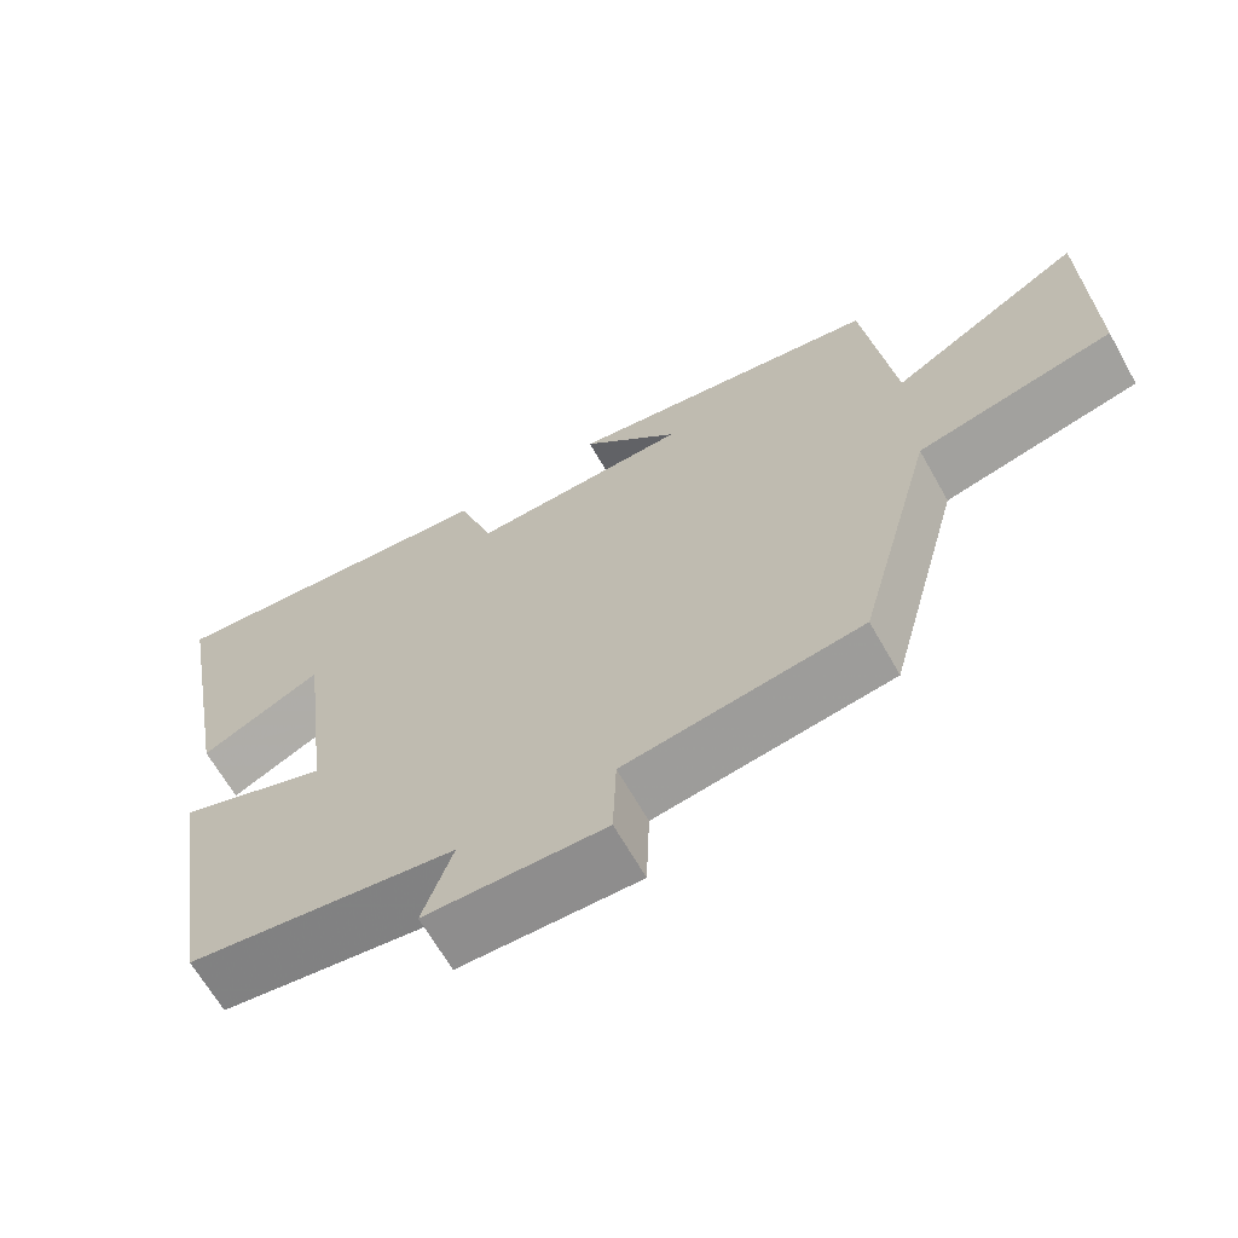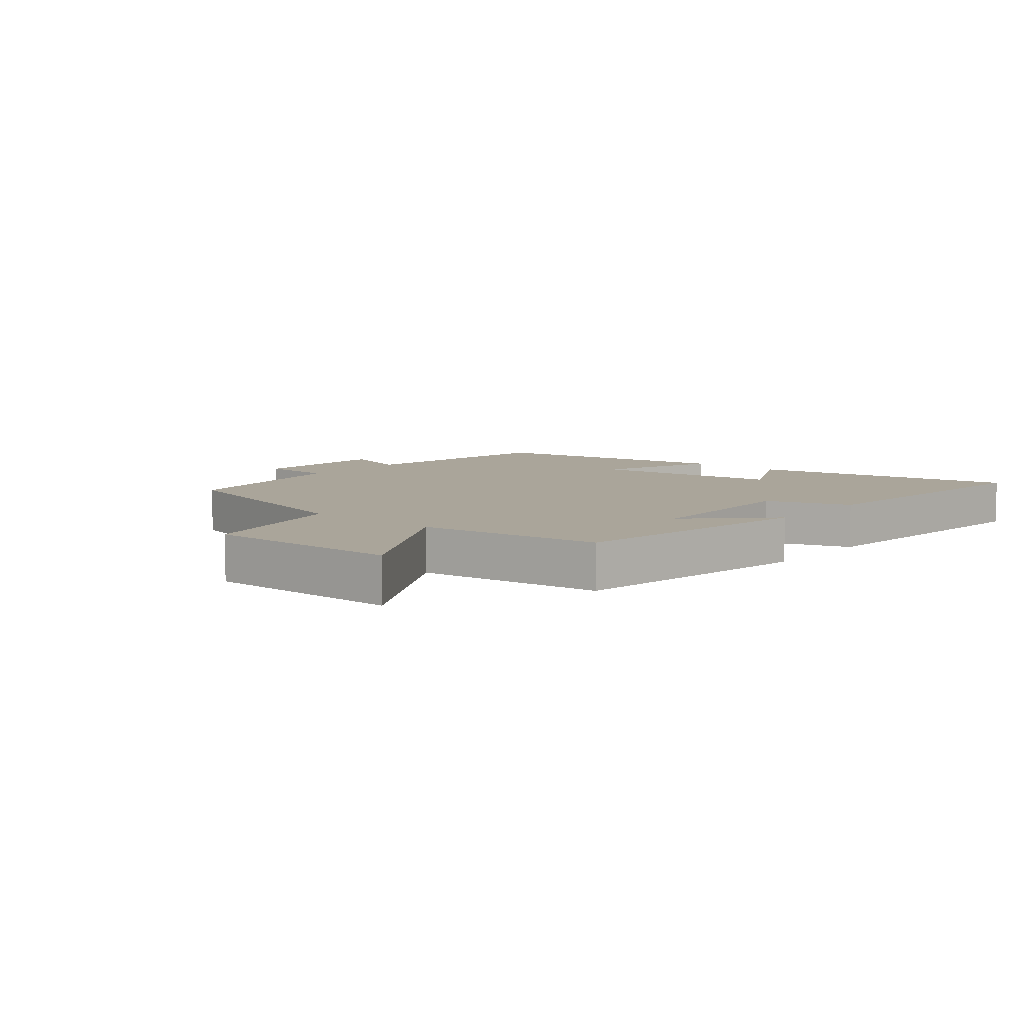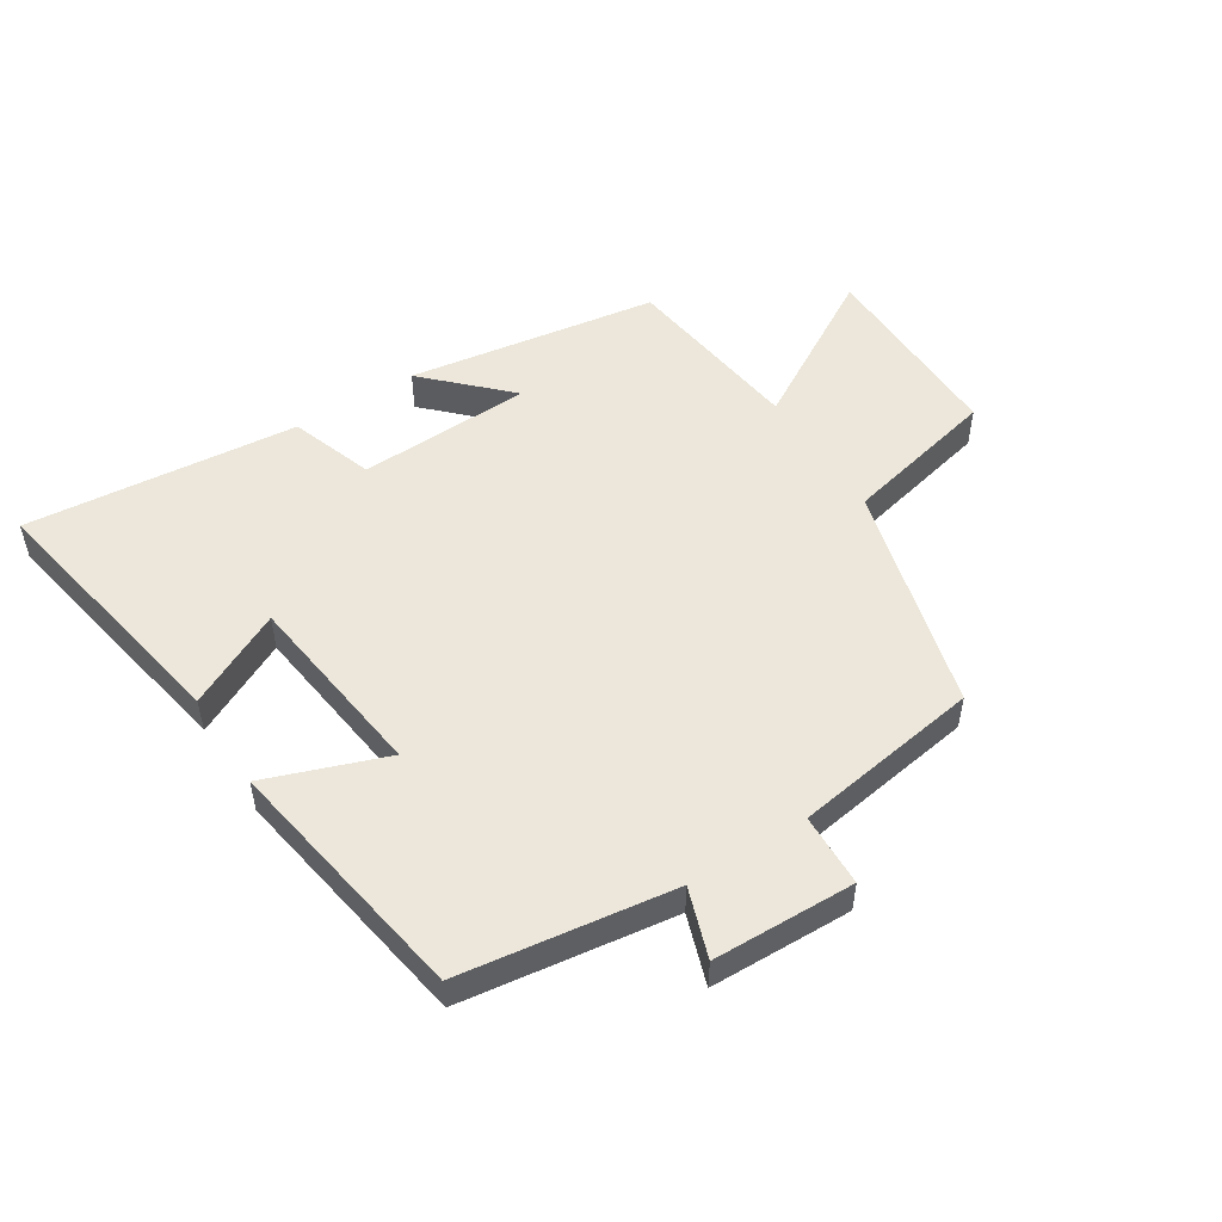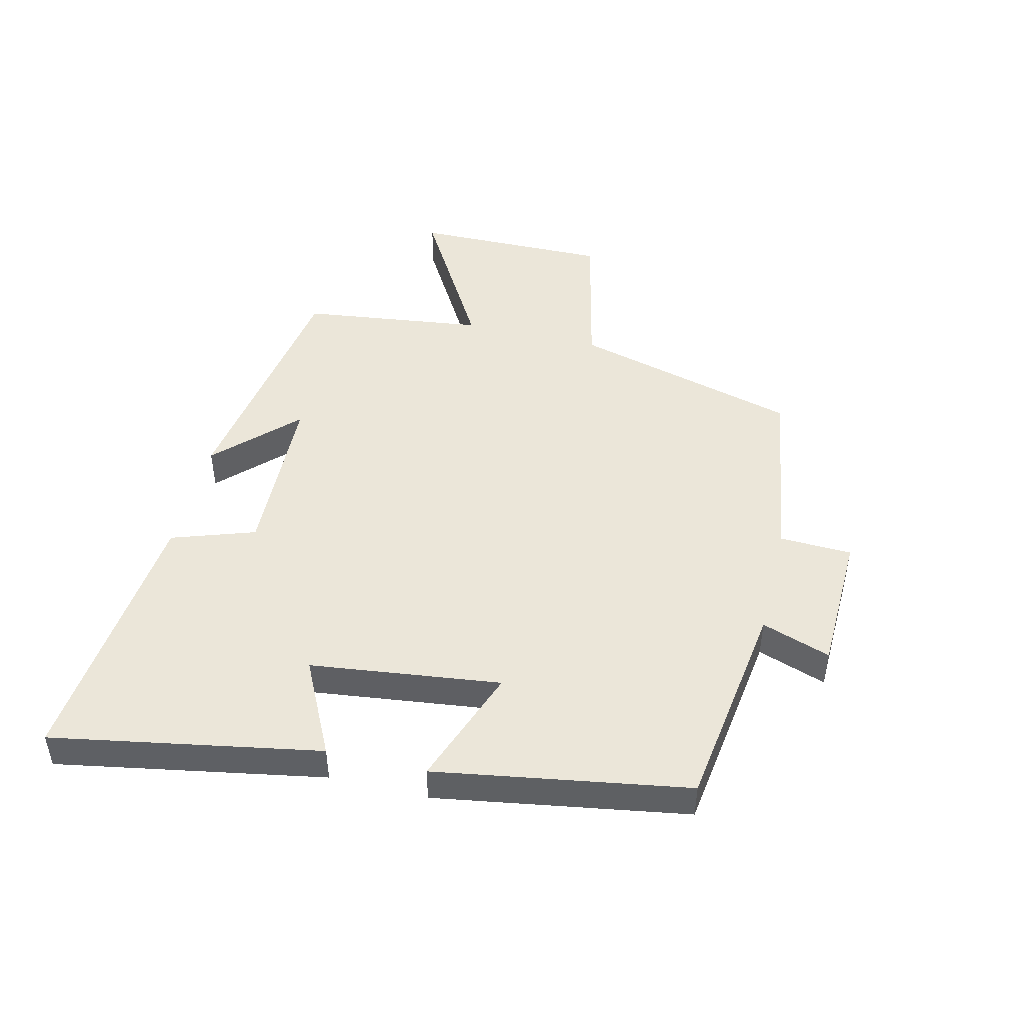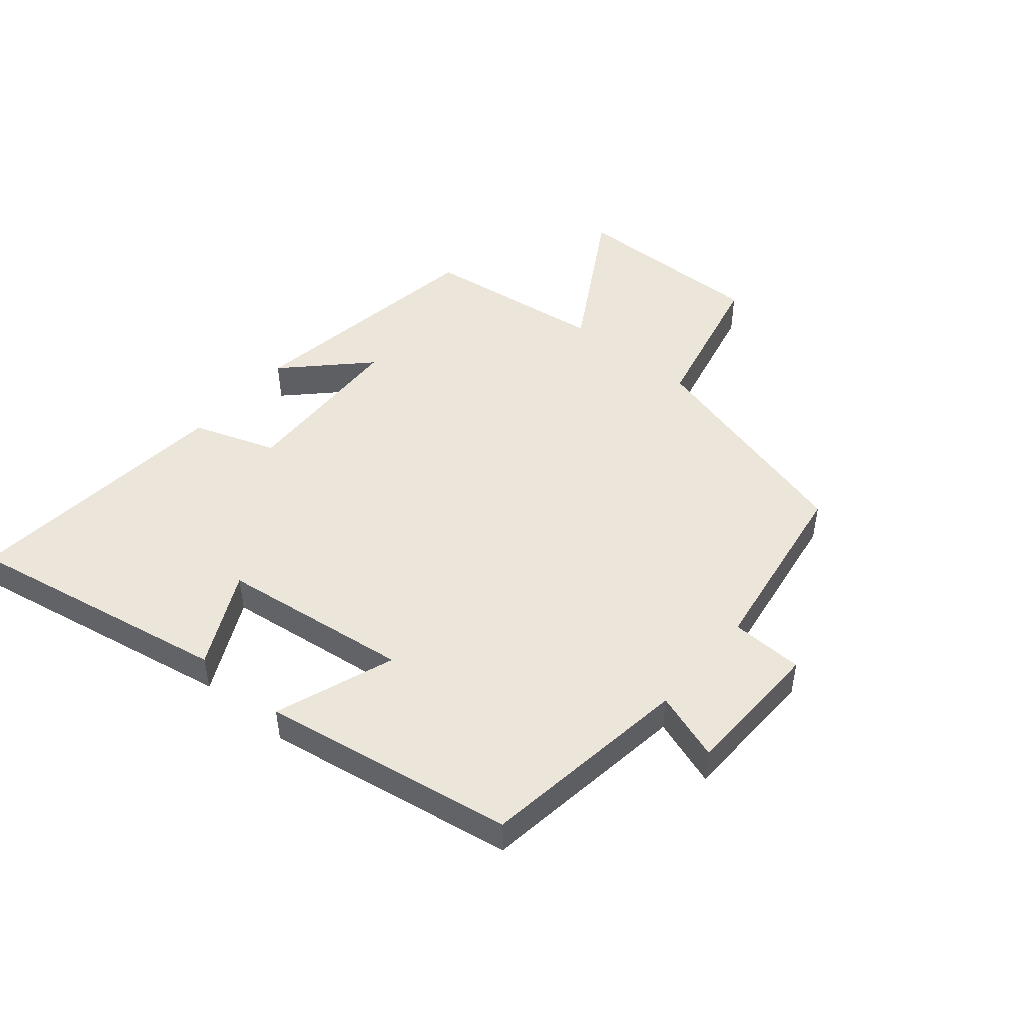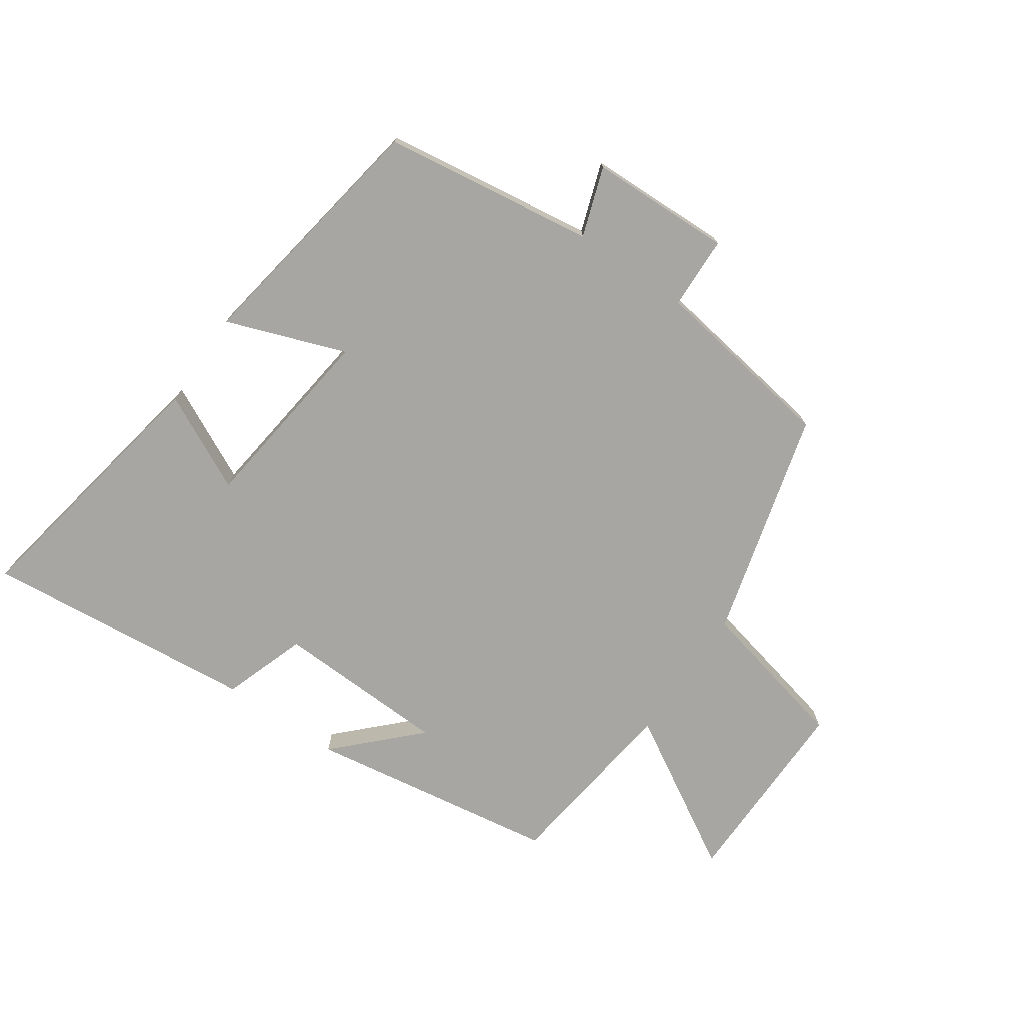
<metadata>
{"format":"obj","ext":"obj","renderer":"f3d","projection":"perspective","resolution":1024,"background":"white","views":[{"elev":-65.6,"azim":-150.6,"up":"+Z"},{"elev":7.6,"azim":-49.9,"up":"+Y"},{"elev":51.6,"azim":147.5,"up":"+Y"},{"elev":47.1,"azim":103.7,"up":"+Y"},{"elev":47.5,"azim":129.9,"up":"+Y"},{"elev":-74.2,"azim":145.4,"up":"+Y"}]}
</metadata>
<code>
v 0.578 0.07 0.543
v 0.5 0.07 0.114
v 0.346 0.07 0.19
v 0.308 0.07 -0.116
v 0.5 0.07 -0.046
v 0.433 0.07 -0.452
v 0.092 0.07 -0.5
v 0.13 0.07 -0.611
v -0.098 0.07 -0.617
v -0.102 0.07 -0.5
v -0.402 0.07 -0.454
v -0.5 0.07 -0.088
v -0.749 0.07 -0.031
v -0.745 0.07 0.285
v -0.5 0.07 0.142
v -0.462 0.07 0.437
v -0.06 0.07 0.5
v -0.184 0.07 0.376
v 0.094 0.07 0.366
v 0.14 0.07 0.5
v 0.578 0 0.543
v 0.5 0 0.114
v 0.346 0 0.19
v 0.308 0 -0.116
v 0.5 0 -0.046
v 0.433 0 -0.452
v 0.092 0 -0.5
v 0.13 0 -0.611
v -0.098 0 -0.617
v -0.102 0 -0.5
v -0.402 0 -0.454
v -0.5 0 -0.088
v -0.749 0 -0.031
v -0.745 0 0.285
v -0.5 0 0.142
v -0.462 0 0.437
v -0.06 0 0.5
v -0.184 0 0.376
v 0.094 0 0.366
v 0.14 0 0.5
f 1 2 3
f 20 1 3
f 19 20 3
f 18 19 3 4
f 15 16 17 18
f 15 18 4
f 12 13 14 15
f 12 15 4
f 11 12 4
f 10 11 4
f 7 8 9 10
f 6 7 10
f 5 6 10
f 4 5 10
f 23 22 21
f 23 21 40
f 23 40 39
f 24 23 39 38
f 38 37 36 35
f 24 38 35
f 35 34 33 32
f 24 35 32
f 24 32 31
f 24 31 30
f 30 29 28 27
f 30 27 26
f 30 26 25
f 30 25 24
f 1 21 22 2
f 2 22 23 3
f 3 23 24 4
f 4 24 25 5
f 5 25 26 6
f 6 26 27 7
f 7 27 28 8
f 8 28 29 9
f 9 29 30 10
f 10 30 31 11
f 11 31 32 12
f 12 32 33 13
f 13 33 34 14
f 14 34 35 15
f 15 35 36 16
f 16 36 37 17
f 17 37 38 18
f 18 38 39 19
f 19 39 40 20
f 20 40 21 1

</code>
